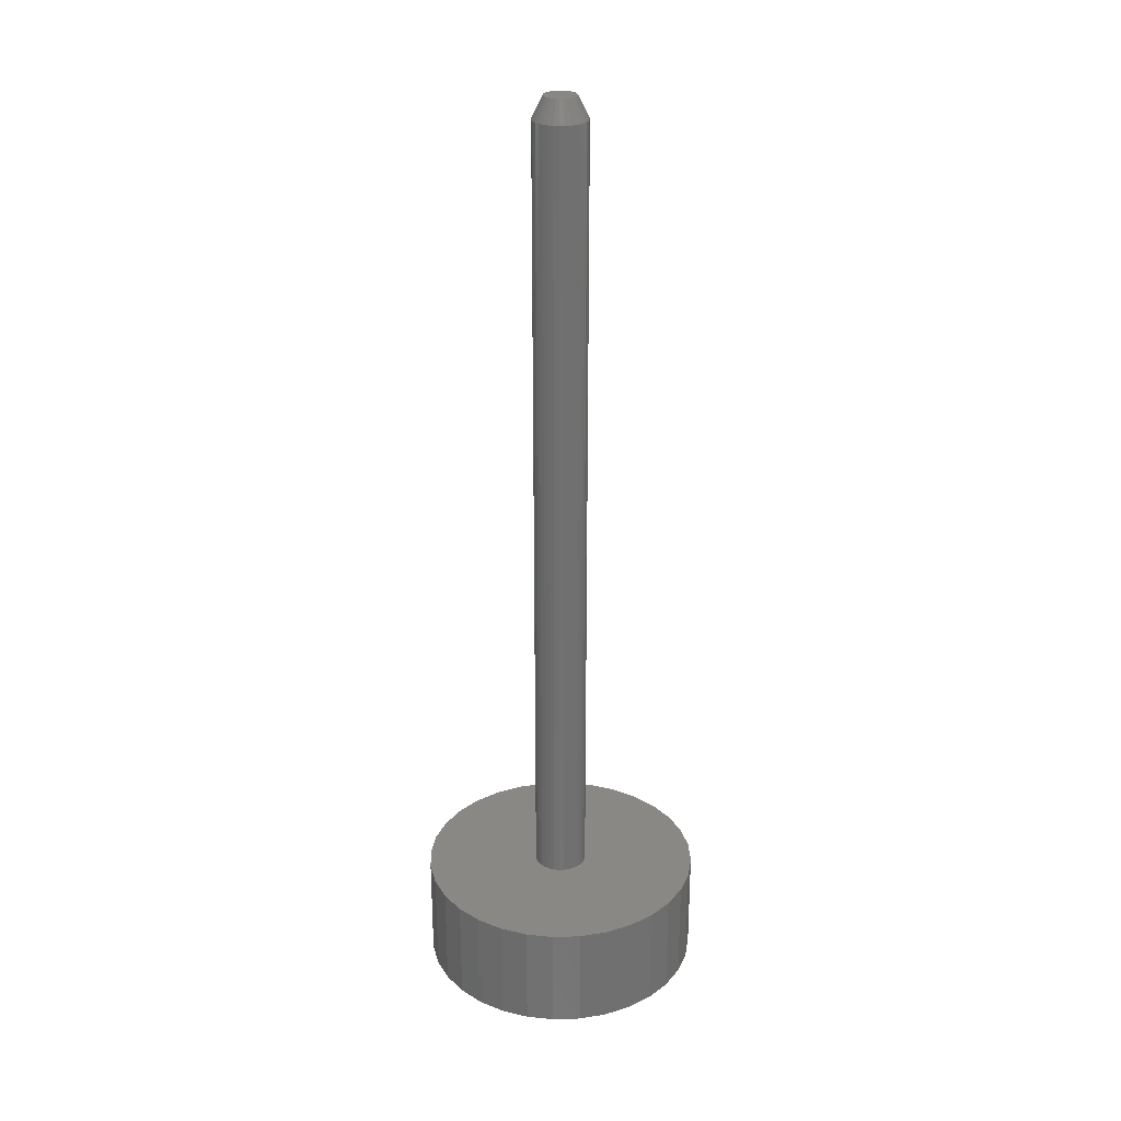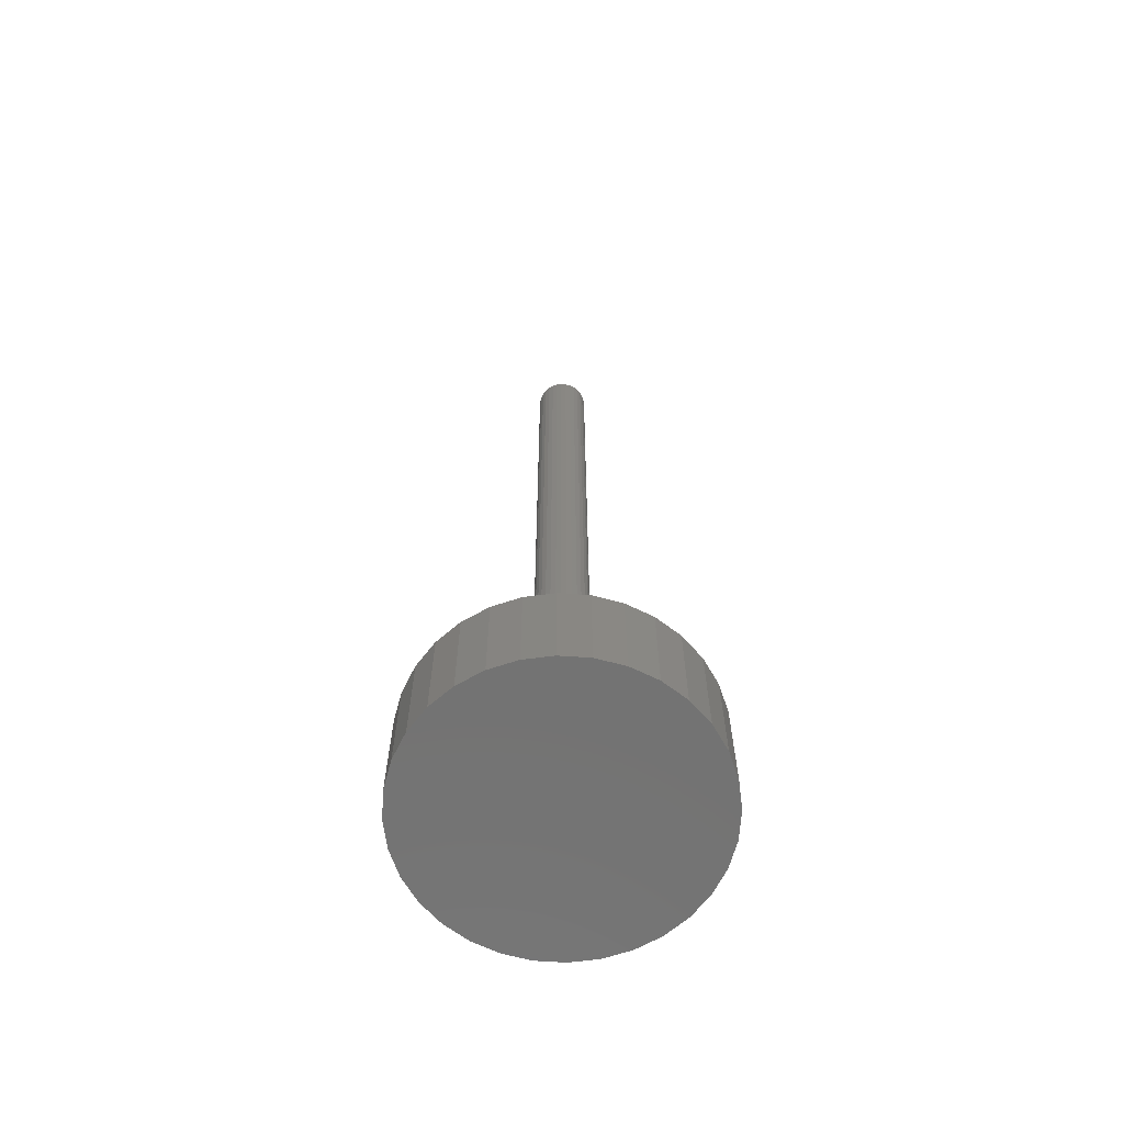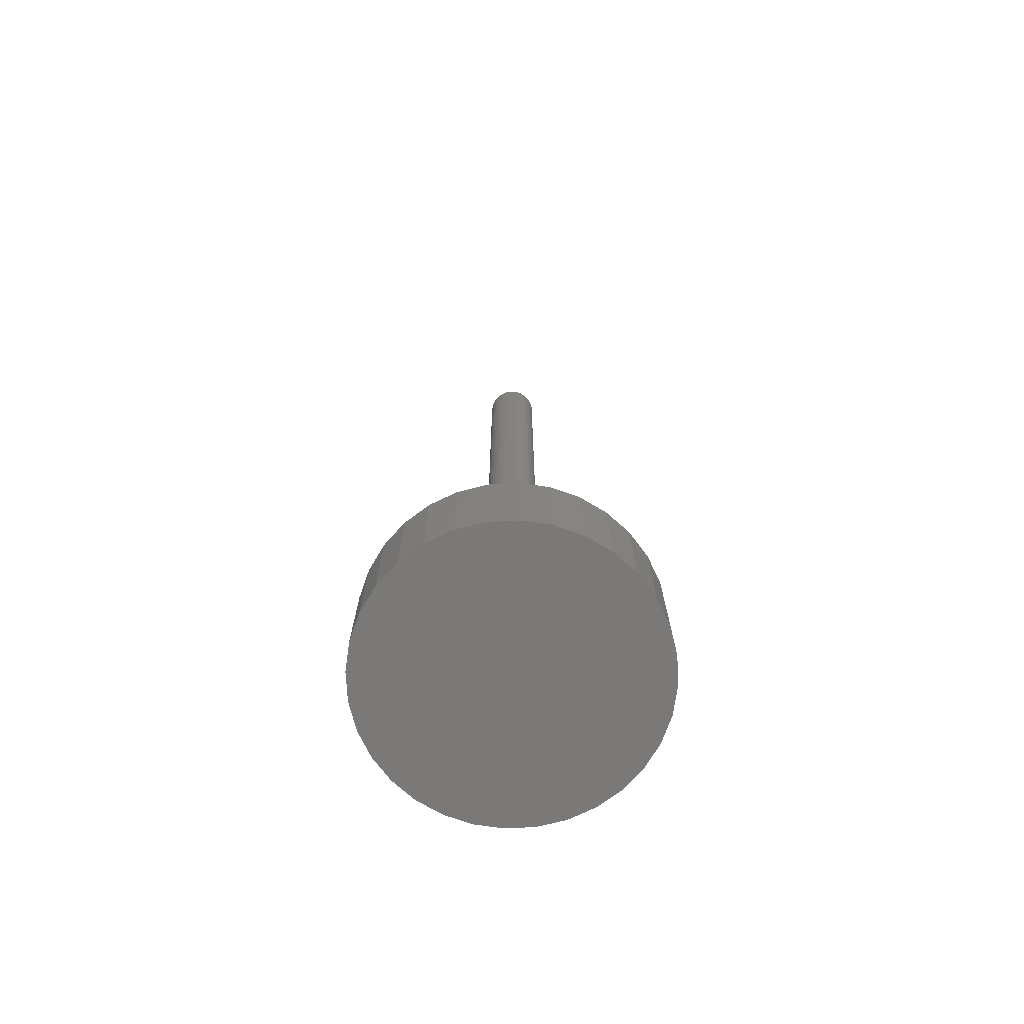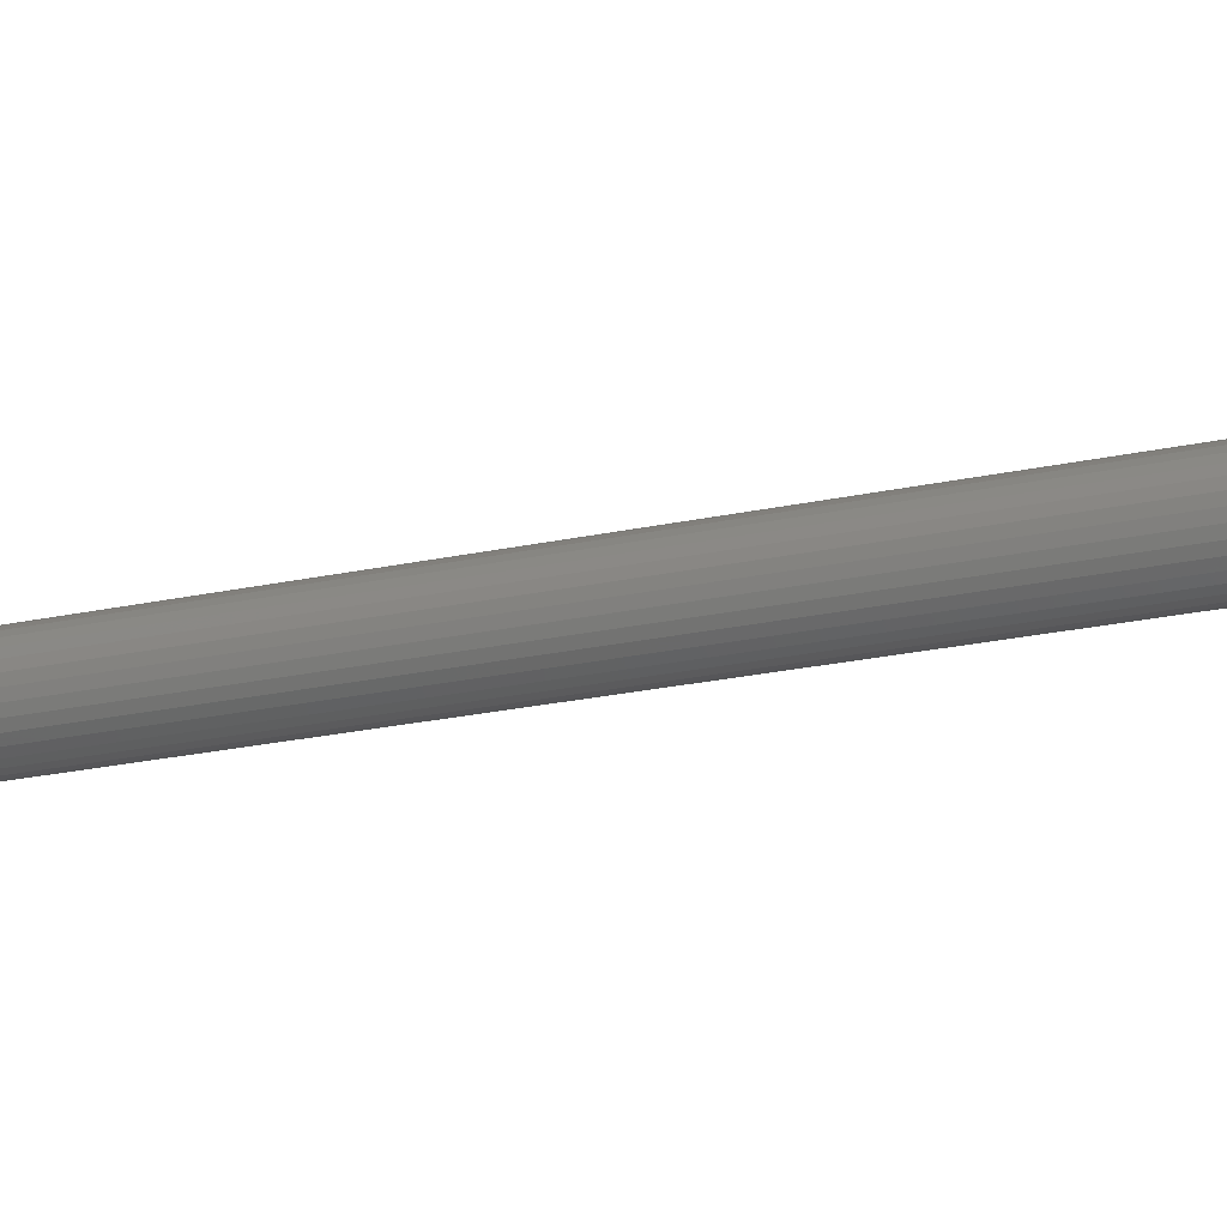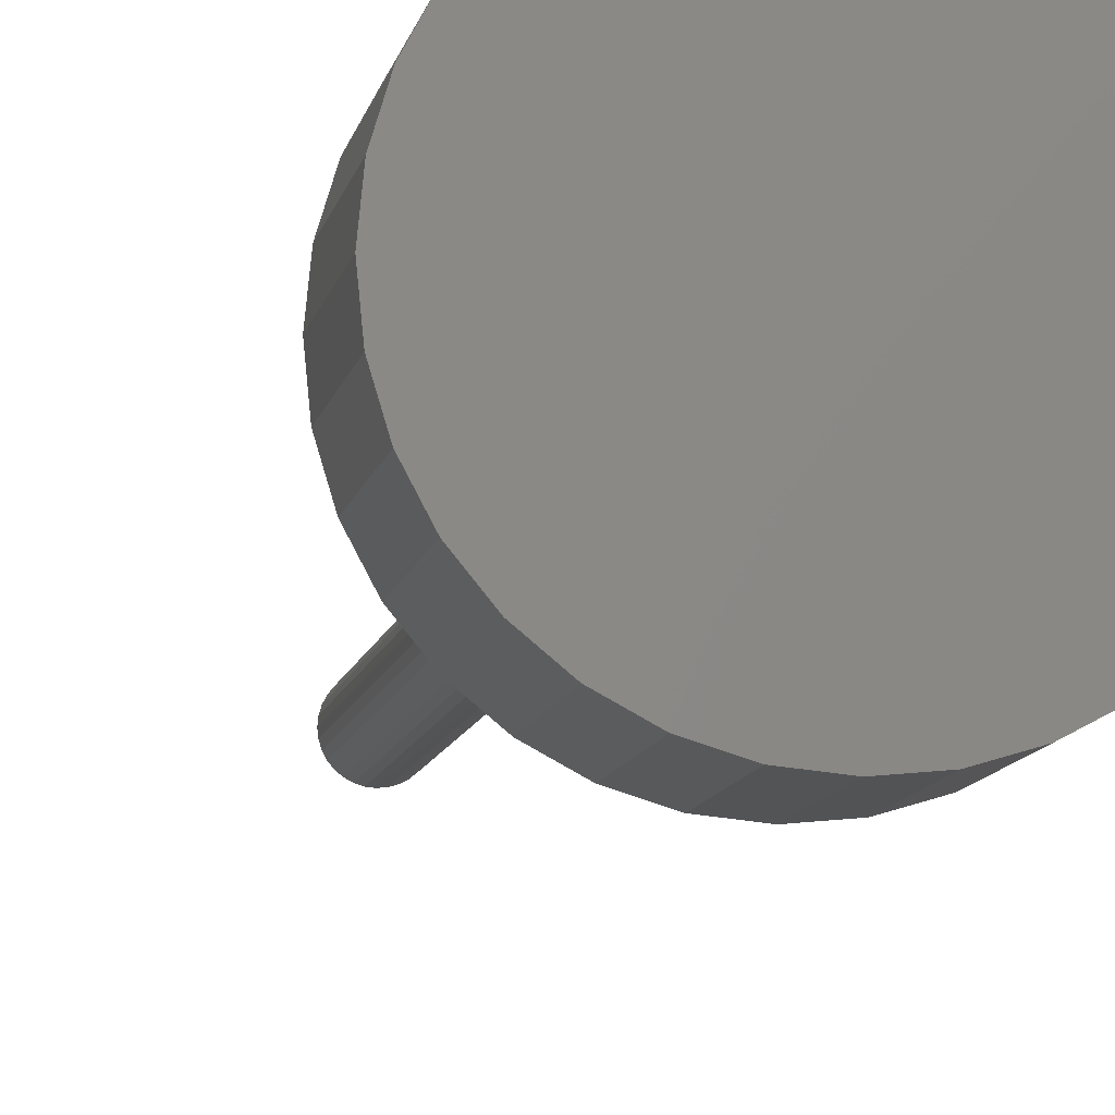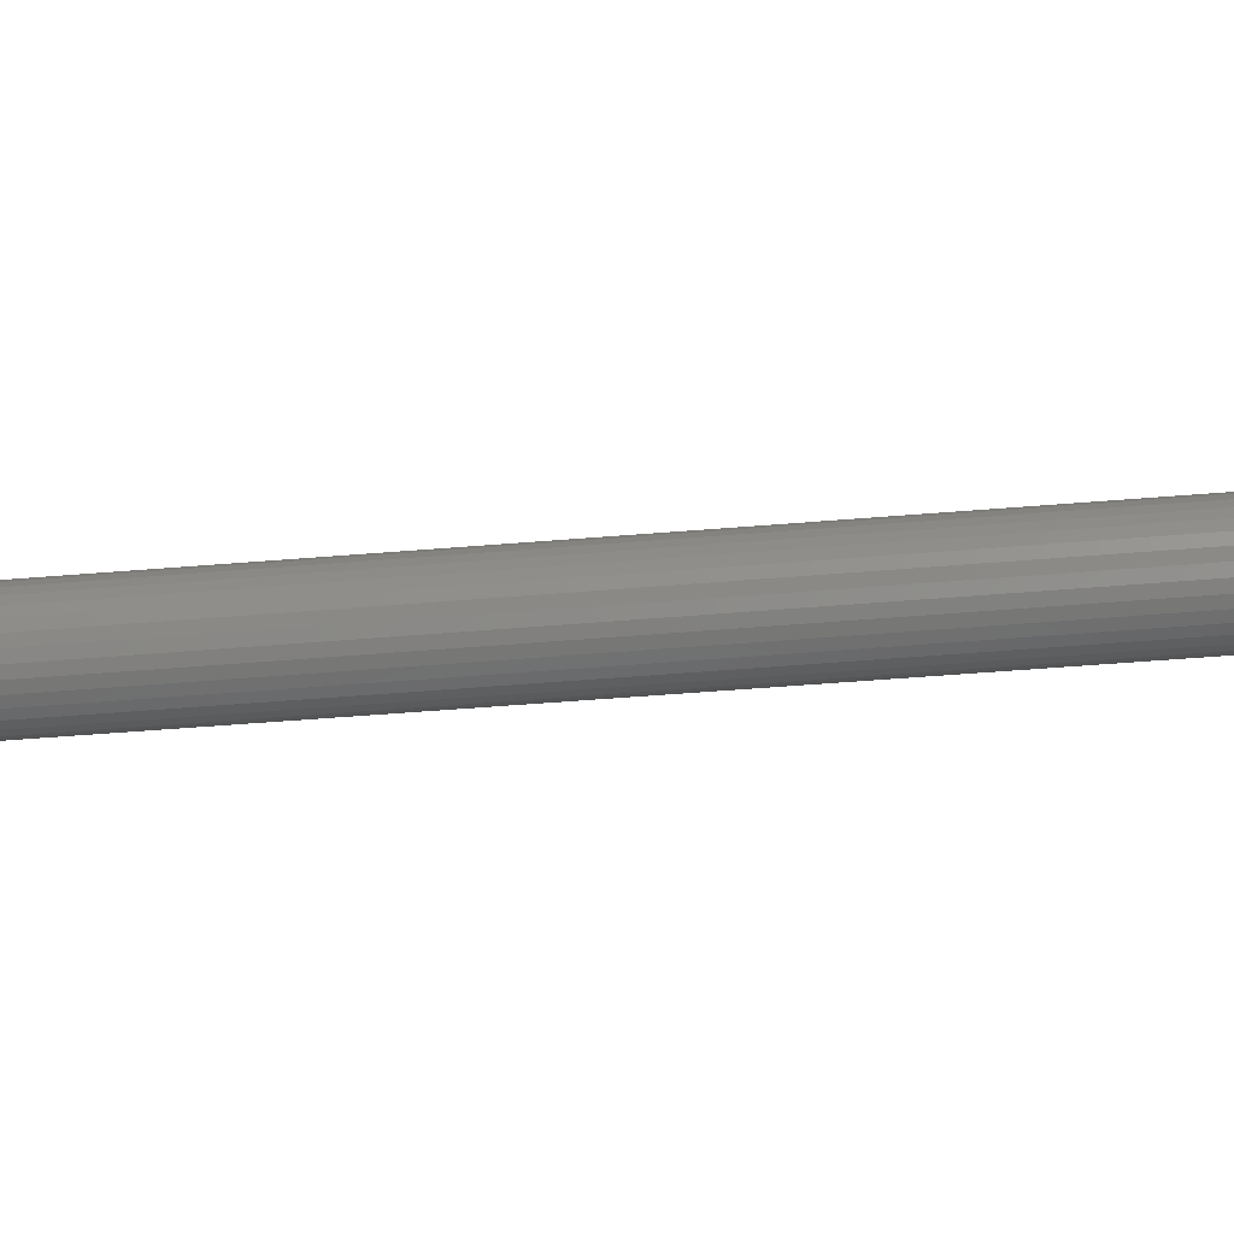
<metadata>
{"format":"stl","ext":"stl","renderer":"f3d","projection":"perspective","resolution":1024,"background":"white","views":[{"elev":27.2,"azim":-98.2,"up":"+Z"},{"elev":-64.9,"azim":-88.3,"up":"+Z"},{"elev":-72.4,"azim":31.2,"up":"+Z"},{"elev":-21.5,"azim":-68.2,"up":"+Y"},{"elev":-9.9,"azim":169.7,"up":"+Y"},{"elev":-42.1,"azim":96.0,"up":"+Y"}]}
</metadata>
<code>
# stl→obj: 160 verts, 316 faces
v 0.00742 0.009504 0.6797
v -0.007014 0.008083 0.6797
v 0.009152 0.008083 0.6797
v -0.008435 0.006351 0.6797
v 0.01057 0.006351 0.6797
v -0.009492 0.004374 0.6797
v 0.01163 0.004374 0.6797
v 0.01163 -0.004374 0.6797
v -0.008435 -0.006351 0.6797
v 0.01057 -0.006351 0.6797
v -0.007014 -0.008083 0.6797
v 0.009152 -0.008083 0.6797
v -0.005282 -0.009504 0.6797
v -0.005282 0.009504 0.6797
v 0.005444 0.01056 0.6797
v 0.003299 0.01121 0.6797
v 0.001069 0.01143 0.6797
v -0.001161 0.01121 0.6797
v -0.003305 0.01056 0.6797
v 0.00742 -0.009504 0.6797
v -0.003305 -0.01056 0.6797
v -0.001161 -0.01121 0.6797
v 0.001069 -0.01143 0.6797
v 0.003299 -0.01121 0.6797
v 0.005444 -0.01056 0.6797
v 0.01228 0.00223 0.6797
v -0.01014 0.00223 0.6797
v 0.0125 4.979e-18 0.6797
v -0.01036 6.516e-09 0.6797
v 0.01228 -0.00223 0.6797
v -0.01014 -0.00223 0.6797
v -0.009492 -0.004374 0.6797
v 0.02031 0 0.07812
v 0.02031 -4.713e-18 0.6641
v 0.01994 -0.003754 0.07812
v 0.01994 -0.003754 0.6641
v 0.01885 -0.007364 0.07812
v 0.01885 -0.007364 0.6641
v 0.01707 -0.01069 0.07812
v 0.01707 -0.01069 0.6641
v 0.01468 -0.01361 0.07812
v 0.01468 -0.01361 0.6641
v 0.01176 -0.016 0.07812
v 0.01176 -0.016 0.6641
v 0.008433 -0.01778 0.07812
v 0.008433 -0.01778 0.6641
v 0.004823 -0.01887 0.07812
v 0.004823 -0.01887 0.6641
v 0.001069 -0.01924 0.07812
v 0.001069 -0.01924 0.6641
v -0.002685 -0.01887 0.07812
v -0.002685 -0.01887 0.6641
v -0.006295 -0.01778 0.07812
v -0.006295 -0.01778 0.6641
v -0.009622 -0.016 0.07812
v -0.009622 -0.016 0.6641
v -0.01254 -0.01361 0.07812
v -0.01254 -0.01361 0.6641
v -0.01493 -0.01069 0.07812
v -0.01493 -0.01069 0.6641
v -0.01671 -0.007364 0.07812
v -0.01671 -0.007364 0.6641
v -0.0178 -0.003754 0.07812
v -0.0178 -0.003754 0.6641
v -0.01817 2.357e-18 0.07812
v -0.01817 2.357e-18 0.6641
v -0.0178 0.003754 0.07812
v -0.0178 0.003754 0.6641
v -0.01671 0.007364 0.07812
v -0.01671 0.007364 0.6641
v -0.01493 0.01069 0.07812
v -0.01493 0.01069 0.6641
v -0.01254 0.01361 0.07812
v -0.01254 0.01361 0.6641
v -0.009622 0.016 0.07812
v -0.009622 0.016 0.6641
v -0.006295 0.01778 0.07812
v -0.006295 0.01778 0.6641
v -0.002685 0.01887 0.07812
v -0.002685 0.01887 0.6641
v 0.001069 0.01924 0.07812
v 0.001069 0.01924 0.6641
v 0.004823 0.01887 0.07812
v 0.004823 0.01887 0.6641
v 0.008433 0.01778 0.07812
v 0.008433 0.01778 0.6641
v 0.01176 0.016 0.07812
v 0.01176 0.016 0.6641
v 0.01468 0.01361 0.07812
v 0.01468 0.01361 0.6641
v 0.01707 0.01069 0.07812
v 0.01707 0.01069 0.6641
v 0.01885 0.007364 0.07812
v 0.01885 0.007364 0.6641
v 0.01994 0.003754 0.07812
v 0.01994 0.003754 0.6641
v 0.1037 0 0.07812
v -0.1016 1.257e-17 0.07812
v -0.09959 -0.02002 0.07812
v -0.09959 0.02002 0.07812
v 0.1017 0.02002 0.07812
v 0.09589 0.03928 0.07812
v 0.0864 0.05702 0.07812
v 0.07364 0.07257 0.07812
v 0.05809 0.08534 0.07812
v 0.04034 0.09482 0.07812
v 0.02109 0.1007 0.07812
v 0.001069 0.1026 0.07812
v -0.01895 0.1007 0.07812
v -0.03821 0.09482 0.07812
v -0.05595 0.08534 0.07812
v -0.0715 0.07257 0.07812
v -0.08427 0.05702 0.07812
v -0.09375 0.03928 0.07812
v -0.09375 -0.03928 0.07812
v -0.08427 -0.05702 0.07812
v -0.0715 -0.07257 0.07812
v -0.05595 -0.08534 0.07812
v -0.03821 -0.09482 0.07812
v -0.01895 -0.1007 0.07812
v 0.001069 -0.1026 0.07812
v 0.02109 -0.1007 0.07812
v 0.04034 -0.09482 0.07812
v 0.05809 -0.08534 0.07812
v 0.07364 -0.07257 0.07812
v 0.0864 -0.05702 0.07812
v 0.09589 -0.03928 0.07812
v 0.1017 -0.02002 0.07812
v 0.001069 0.1026 0
v 0.02109 0.1007 0
v -0.01895 0.1007 0
v -0.03821 0.09482 0
v 0.04034 0.09482 0
v -0.05595 0.08534 0
v 0.05809 0.08534 0
v 0.04034 -0.09482 0
v -0.03821 -0.09482 0
v 0.05809 -0.08534 0
v -0.01895 -0.1007 0
v 0.02109 -0.1007 0
v 0.001069 -0.1026 0
v -0.05595 -0.08534 0
v -0.0715 -0.07257 0
v 0.07364 -0.07257 0
v -0.08427 -0.05702 0
v 0.0864 -0.05702 0
v -0.09375 -0.03928 0
v 0.09589 -0.03928 0
v -0.09959 -0.02002 0
v 0.1017 -0.02002 0
v -0.1016 1.257e-17 0
v 0.1037 0 0
v -0.09959 0.02002 0
v 0.1017 0.02002 0
v -0.09375 0.03928 0
v 0.09589 0.03928 0
v -0.08427 0.05702 0
v 0.0864 0.05702 0
v -0.0715 0.07257 0
v 0.07364 0.07257 0
f 1 2 3
f 2 4 3
f 3 4 5
f 5 4 6
f 5 6 7
f 8 9 10
f 10 9 11
f 10 11 12
f 11 13 12
f 14 2 1
f 14 1 15
f 14 15 16
f 14 16 17
f 14 17 18
f 14 18 19
f 20 12 13
f 20 13 21
f 20 21 22
f 20 22 23
f 20 23 24
f 20 24 25
f 7 6 26
f 26 6 27
f 26 27 28
f 28 27 29
f 28 29 30
f 30 29 31
f 30 31 8
f 8 31 32
f 8 32 9
f 33 34 35
f 35 34 36
f 35 36 37
f 37 36 38
f 37 38 39
f 39 38 40
f 39 40 41
f 41 40 42
f 41 42 43
f 43 42 44
f 43 44 45
f 45 44 46
f 45 46 47
f 47 46 48
f 47 48 49
f 49 48 50
f 49 50 51
f 51 50 52
f 51 52 53
f 53 52 54
f 53 54 55
f 55 54 56
f 55 56 57
f 57 56 58
f 57 58 59
f 59 58 60
f 59 60 61
f 61 60 62
f 61 62 63
f 63 62 64
f 63 64 65
f 65 64 66
f 65 66 67
f 67 66 68
f 67 68 69
f 69 68 70
f 69 70 71
f 71 70 72
f 71 72 73
f 73 72 74
f 73 74 75
f 75 74 76
f 75 76 77
f 77 76 78
f 77 78 79
f 79 78 80
f 79 80 81
f 81 80 82
f 81 82 83
f 83 82 84
f 83 84 85
f 85 84 86
f 85 86 87
f 87 86 88
f 87 88 89
f 89 88 90
f 89 90 91
f 91 90 92
f 91 92 93
f 93 92 94
f 93 94 95
f 95 94 96
f 95 96 33
f 33 96 34
f 28 30 34
f 30 36 34
f 66 64 29
f 64 31 29
f 64 62 32
f 31 64 32
f 62 60 9
f 32 62 9
f 60 58 11
f 9 60 11
f 58 56 13
f 11 58 13
f 56 54 21
f 13 56 21
f 54 52 22
f 21 54 22
f 52 50 23
f 22 52 23
f 50 48 24
f 23 50 24
f 48 46 25
f 24 48 25
f 46 44 20
f 25 46 20
f 44 42 12
f 20 44 12
f 42 40 10
f 12 42 10
f 40 38 8
f 10 40 8
f 30 38 36
f 8 38 30
f 29 27 66
f 27 68 66
f 34 96 28
f 96 26 28
f 96 94 7
f 26 96 7
f 94 92 5
f 7 94 5
f 92 90 3
f 5 92 3
f 90 88 1
f 3 90 1
f 88 86 15
f 1 88 15
f 86 84 16
f 15 86 16
f 84 82 17
f 16 84 17
f 82 80 18
f 17 82 18
f 80 78 19
f 18 80 19
f 78 76 14
f 19 78 14
f 76 74 2
f 14 76 2
f 74 72 4
f 2 74 4
f 72 70 6
f 4 72 6
f 27 70 68
f 6 70 27
f 97 33 35
f 98 99 63
f 98 63 65
f 98 65 67
f 100 98 67
f 100 67 69
f 100 69 71
f 100 71 73
f 100 73 75
f 100 75 77
f 100 77 79
f 81 83 101
f 81 101 102
f 81 102 103
f 81 103 104
f 81 104 105
f 81 105 106
f 81 106 107
f 81 107 108
f 81 108 109
f 81 109 110
f 81 110 111
f 81 111 112
f 81 112 113
f 81 113 114
f 81 114 100
f 81 100 79
f 49 51 115
f 49 115 116
f 49 116 117
f 49 117 118
f 49 118 119
f 49 119 120
f 49 120 121
f 49 121 122
f 49 122 123
f 49 123 124
f 49 124 125
f 49 125 126
f 49 126 127
f 49 127 47
f 99 115 51
f 99 51 53
f 99 53 55
f 99 55 57
f 99 57 59
f 99 59 61
f 99 61 63
f 101 83 85
f 101 85 87
f 101 87 89
f 101 89 91
f 101 91 93
f 101 93 95
f 101 95 33
f 101 33 97
f 128 97 35
f 128 35 37
f 128 37 39
f 128 39 41
f 128 41 43
f 128 43 45
f 128 45 47
f 128 47 127
f 129 130 131
f 132 131 130
f 133 132 130
f 134 132 133
f 135 134 133
f 136 137 138
f 139 137 136
f 140 139 136
f 141 139 140
f 137 142 138
f 138 142 143
f 138 143 144
f 144 143 145
f 144 145 146
f 146 145 147
f 146 147 148
f 148 147 149
f 148 149 150
f 150 149 151
f 150 151 152
f 152 151 153
f 152 153 154
f 154 153 155
f 154 155 156
f 156 155 157
f 156 157 158
f 158 157 159
f 158 159 160
f 160 159 134
f 160 134 135
f 152 97 150
f 150 97 128
f 150 128 148
f 148 128 127
f 148 127 146
f 146 127 126
f 146 126 144
f 144 126 125
f 144 125 138
f 138 125 124
f 138 124 136
f 136 124 123
f 136 123 140
f 140 123 122
f 140 122 141
f 141 122 121
f 141 121 139
f 139 121 120
f 139 120 137
f 137 120 119
f 137 119 142
f 142 119 118
f 142 118 143
f 143 118 117
f 143 117 145
f 145 117 116
f 145 116 147
f 147 116 115
f 147 115 149
f 149 115 99
f 149 99 151
f 151 99 98
f 151 98 153
f 153 98 100
f 153 100 155
f 155 100 114
f 155 114 157
f 157 114 113
f 157 113 159
f 159 113 112
f 159 112 134
f 134 112 111
f 134 111 132
f 132 111 110
f 132 110 131
f 131 110 109
f 131 109 129
f 129 109 108
f 129 108 130
f 130 108 107
f 130 107 133
f 133 107 106
f 133 106 135
f 135 106 105
f 135 105 160
f 160 105 104
f 160 104 158
f 158 104 103
f 158 103 156
f 156 103 102
f 156 102 154
f 154 102 101
f 154 101 152
f 152 101 97

</code>
